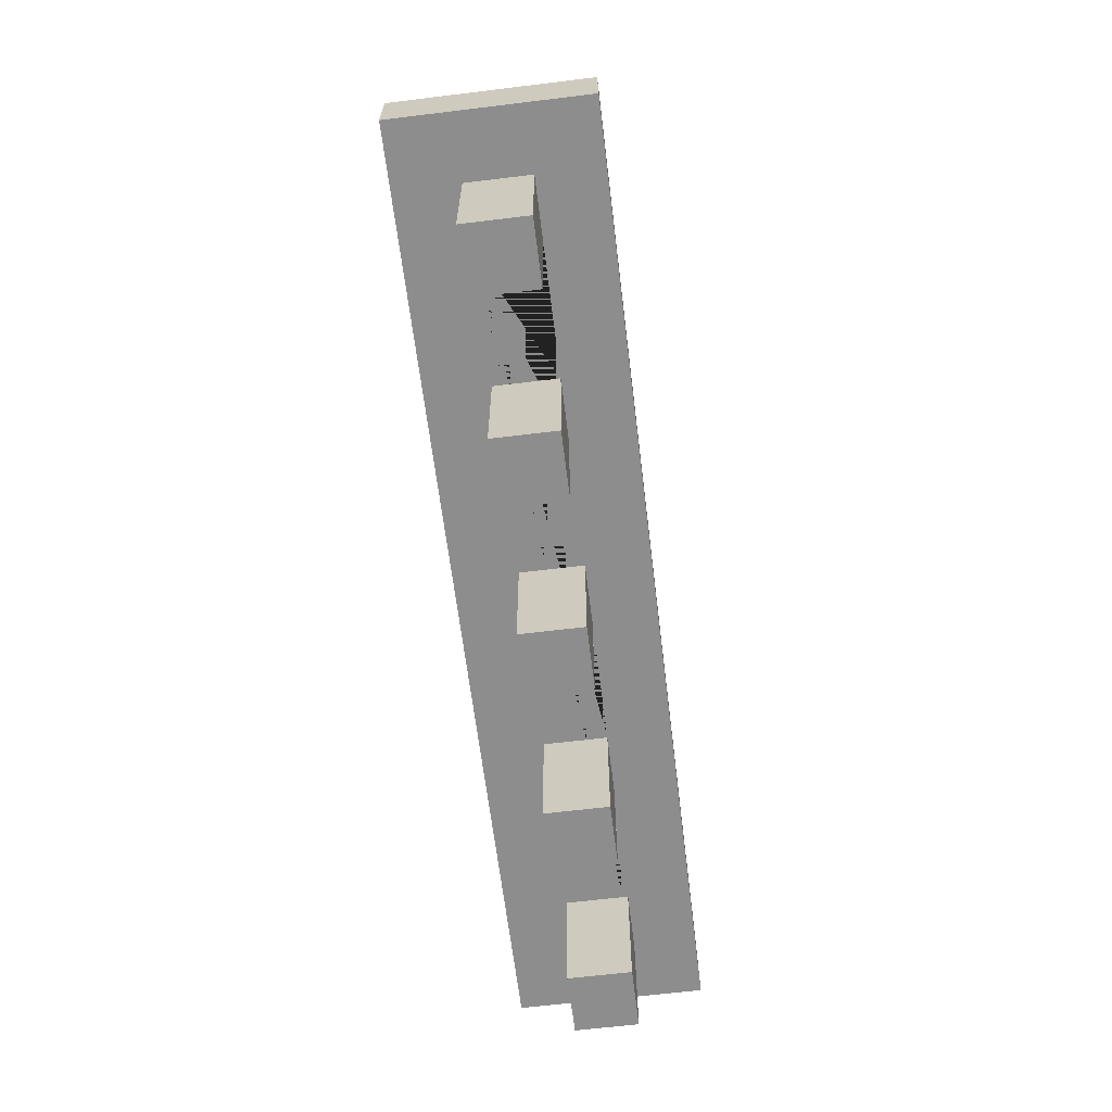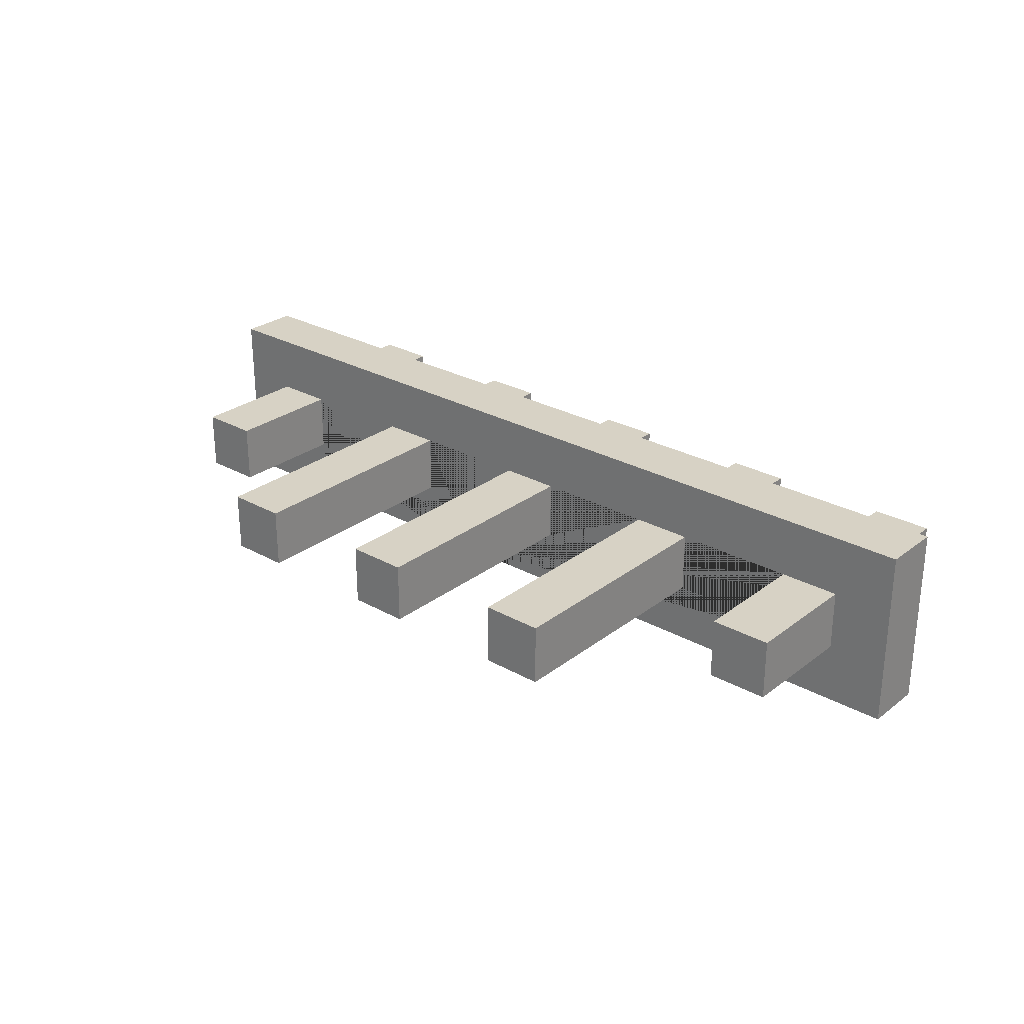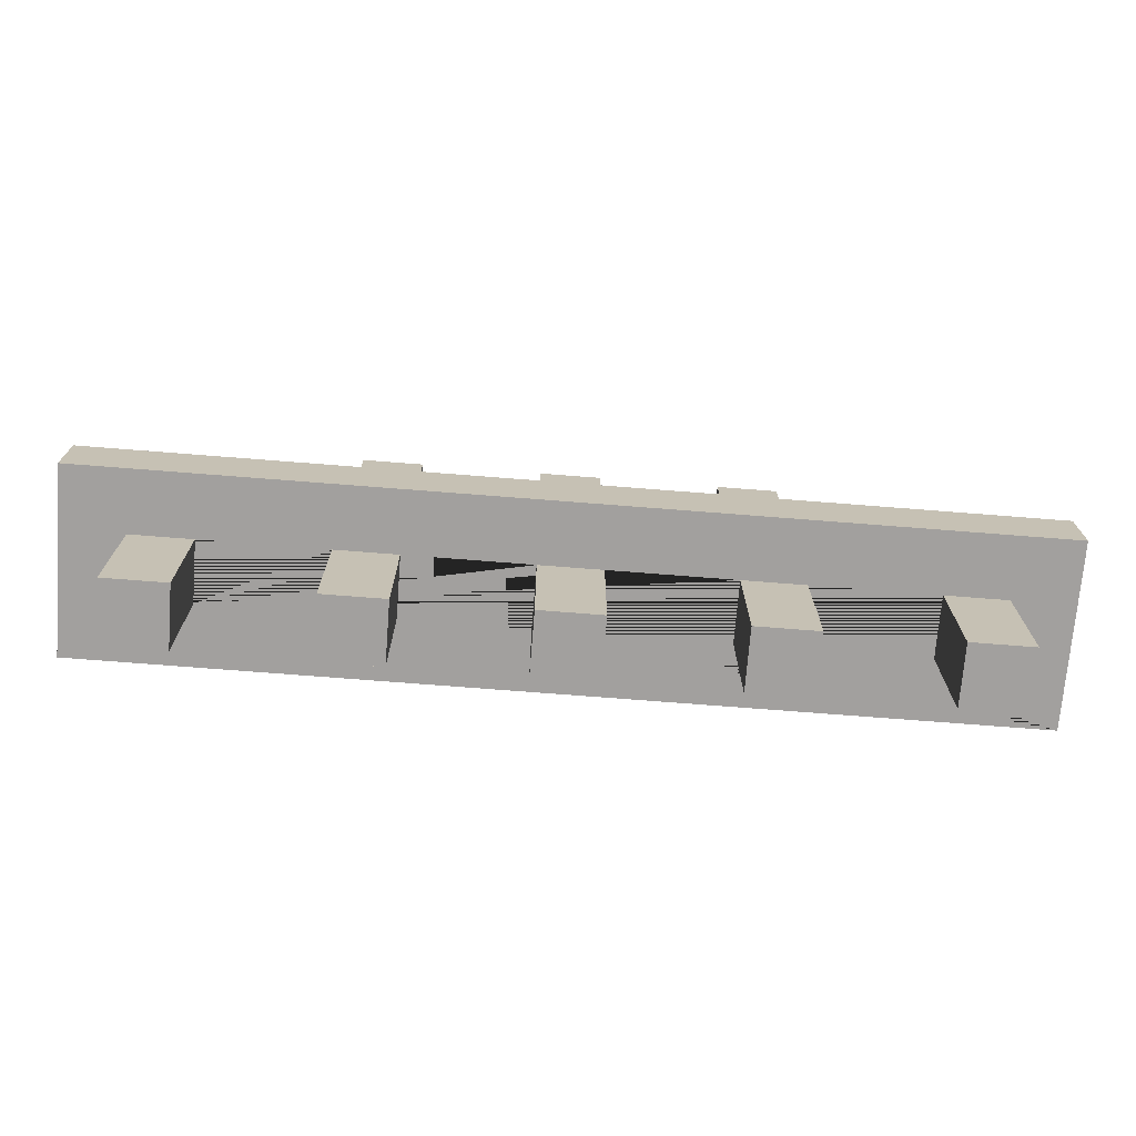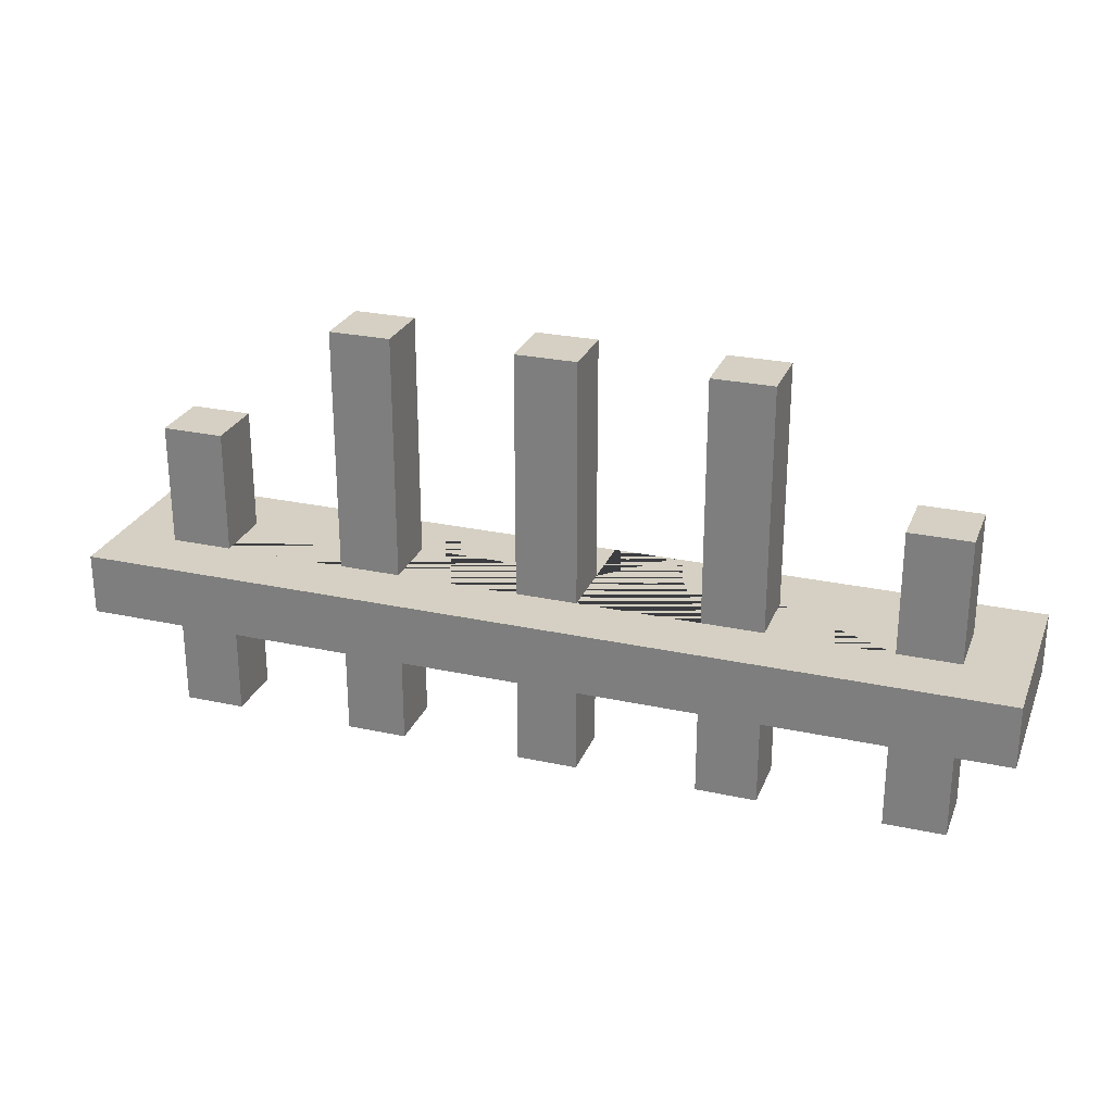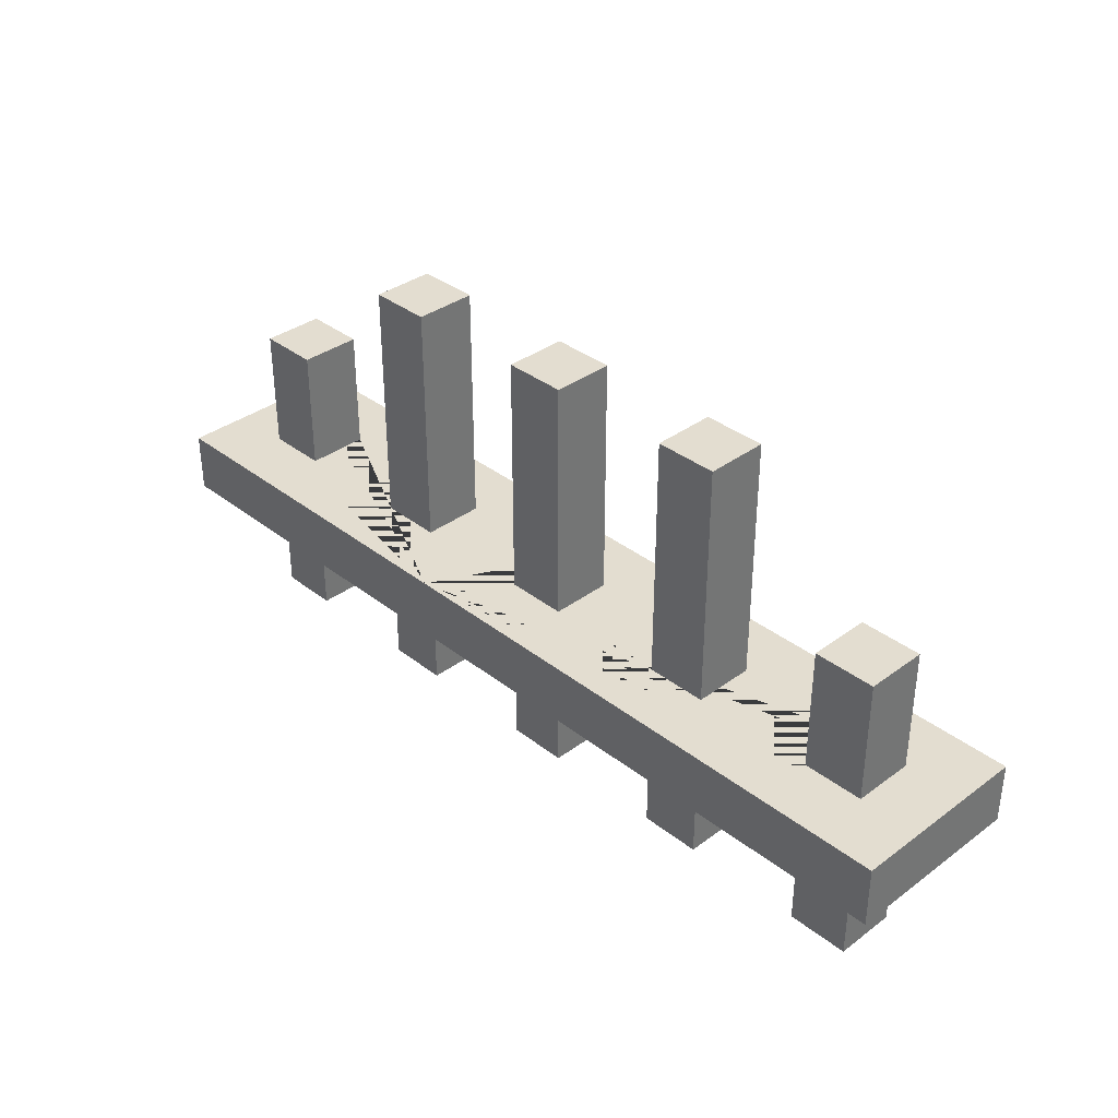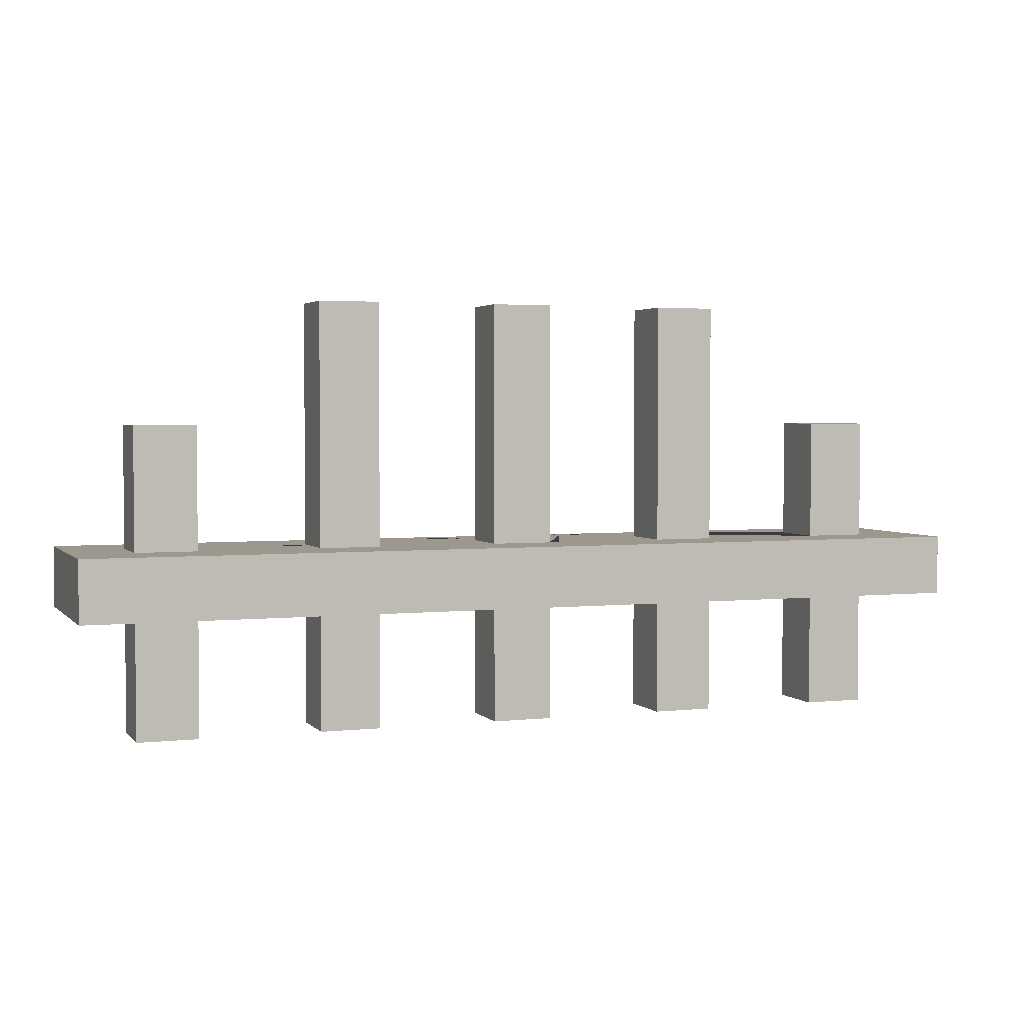
<metadata>
{"format":"obj","ext":"obj","renderer":"f3d","projection":"perspective","resolution":1024,"background":"white","views":[{"elev":-64.6,"azim":-83.0,"up":"+Y"},{"elev":27.4,"azim":-139.3,"up":"+Z"},{"elev":-71.9,"azim":-4.5,"up":"+Y"},{"elev":26.3,"azim":18.9,"up":"+Y"},{"elev":35.6,"azim":-134.2,"up":"+Y"},{"elev":3.0,"azim":-20.4,"up":"+Y"}]}
</metadata>
<code>
o Door_Wall_Bars_Open_Door_Wall_Bars_Open.001
v -0.7495 0.02366 0.1559
v -0.7495 -0.07634 0.1559
v -0.7495 0.02366 -0.1441
v -0.6495 -0.07634 0.05591
v -0.6495 0.02366 0.05591
v -0.6495 0.2237 -0.04409
v -0.3495 -0.2763 0.05591
v -0.3495 0.4237 0.05591
v -0.04946 -0.2763 0.05591
v -0.04946 -0.07634 -0.04409
v 0.2505 -0.2763 -0.04409
v 0.2505 -0.07634 0.05591
v 0.2505 0.02366 0.05591
v 0.2505 0.02366 -0.04409
v 0.2505 0.4237 0.05591
v -0.5495 -0.07634 0.05591
v -0.5495 0.2237 0.05591
v -0.5495 0.2237 -0.04409
v -0.2495 0.4237 0.05591
v 0.05054 0.4237 0.05591
v 0.3505 -0.2763 -0.04409
v 0.3505 0.02366 -0.04409
v 0.3505 0.4237 0.05591
v 0.6505 -0.2763 0.05591
v 0.6505 -0.07634 0.05591
v 0.6505 -0.07634 -0.04409
v 0.6505 0.02366 0.05591
v 0.7505 0.02366 -0.1441
v -0.5495 0.02366 0.05591
v -0.6495 0.2237 0.05591
v -0.2495 -0.2763 0.05591
v -0.2495 0.02366 0.05591
v -0.3495 0.02366 0.05591
v 0.3505 -0.07634 0.05591
v 0.5505 -0.2763 0.05591
v 0.5505 0.2237 0.05591
v -0.5495 0.02366 -0.04409
v -0.5495 -0.07634 -0.04409
v -0.3495 0.02366 -0.04409
v -0.2495 0.02366 -0.04409
v -0.04946 0.02366 -0.04409
v 0.2505 -0.07634 -0.04409
v 0.5505 -0.07634 -0.04409
v 0.5505 0.02366 -0.04409
v -0.3495 -0.07634 0.05591
v -0.2495 -0.07634 0.05591
v -0.04946 -0.07634 0.05591
v -0.04946 0.02366 0.05591
v 0.3505 0.02366 0.05591
v 0.5505 -0.07634 0.05591
v -0.6495 -0.2763 -0.04409
v -0.5495 -0.2763 -0.04409
v -0.6495 -0.07634 -0.04409
v -0.2495 -0.2763 -0.04409
v -0.2495 -0.07634 -0.04409
v -0.04946 -0.2763 -0.04409
v 0.05054 0.02366 -0.04409
v 0.05054 0.4237 -0.04409
v 0.3505 -0.07634 -0.04409
v 0.2505 0.4237 -0.04409
v 0.6505 -0.2763 -0.04409
v 0.5505 0.2237 -0.04409
v -0.7495 -0.07634 -0.1441
v -0.2495 -0.07634 -0.1441
v 0.05054 0.02366 -0.1441
v 0.7505 -0.07634 -0.1441
v -0.5495 -0.2763 0.05591
v -0.6495 -0.2763 0.05591
v -0.3495 -0.2763 -0.04409
v 0.05054 -0.2763 0.05591
v 0.05054 -0.2763 -0.04409
v 0.3505 -0.2763 0.05591
v 0.2505 -0.2763 0.05591
v 0.5505 -0.2763 -0.04409
v 0.05054 -0.07634 0.05591
v 0.7505 -0.07634 0.1559
v -0.3495 -0.07634 -0.04409
v -0.1495 -0.07634 -0.04409
v 0.05054 -0.07634 -0.04409
v 0.05054 0.02366 0.05591
v 0.7505 0.02366 0.1559
v 0.5505 0.02366 0.05591
v -0.6495 0.02366 -0.04409
v 0.6505 0.02366 -0.04409
v 0.1505 0.02366 -0.04409
v 0.1505 0.02366 -0.1441
v 0.6505 0.2237 0.05591
v 0.6505 0.2237 -0.04409
v -0.3495 0.4237 -0.04409
v -0.2495 0.4237 -0.04409
v -0.04946 0.4237 0.05591
v -0.04946 0.4237 -0.04409
v 0.3505 0.4237 -0.04409
f 85 86 65 57
f 20 58 92 91
f 77 55 54 69
f 62 88 84 44
f 33 32 19 8
f 14 60 93 22
f 86 28 66 64 63 3 65
f 48 80 20 91
f 23 93 60 15
f 12 73 72 34
f 87 36 82 27
f 71 70 9 56
f 84 88 87 27
f 61 26 25 24
f 29 33 45 16
f 50 34 49 82
f 52 67 68 51
f 41 92 58 57
f 46 45 7 31
f 48 47 46 32
f 13 49 23 15
f 16 4 68 67
f 38 53 4 16 45 46 47 75 12 34 50 25 26 66 76 2 63 64 78 55 77
f 18 37 83 6
f 10 79 71 56
f 61 24 35 74
f 80 75 70 71 79 57 58 20
f 89 90 40 39
f 49 34 72 21 59 22 93 23
f 1 2 76 81
f 42 59 21 11
f 43 26 61 74
f 55 40 90 19 32 46 31 54
f 44 22 59 43
f 40 55 78 10 41
f 85 57 79 42 14
f 19 90 89 8
f 25 50 35 24
f 54 31 7 69
f 29 16 67 52 38 37 18 17
f 21 72 73 11
f 10 56 9 47 48 91 92 41
f 87 88 62 36
f 17 18 6 30
f 3 63 2 1
f 11 73 12 13 15 60 14 42
f 83 5 30 6
f 66 26 43 59 42 79 10 78 64
f 53 51 68 4
f 89 39 77 69 7 45 33 8
f 75 47 9 70
f 53 38 52 51
f 5 29 17 30
f 86 85 14 22 44 84 27 82 49 13 80 48 32 33 29 5 83 37 39 40 41 57 65 3 1 81 28
f 66 28 81 76
f 39 37 38 77
f 80 13 12 75
f 62 44 43 74 35 50 82 36

</code>
